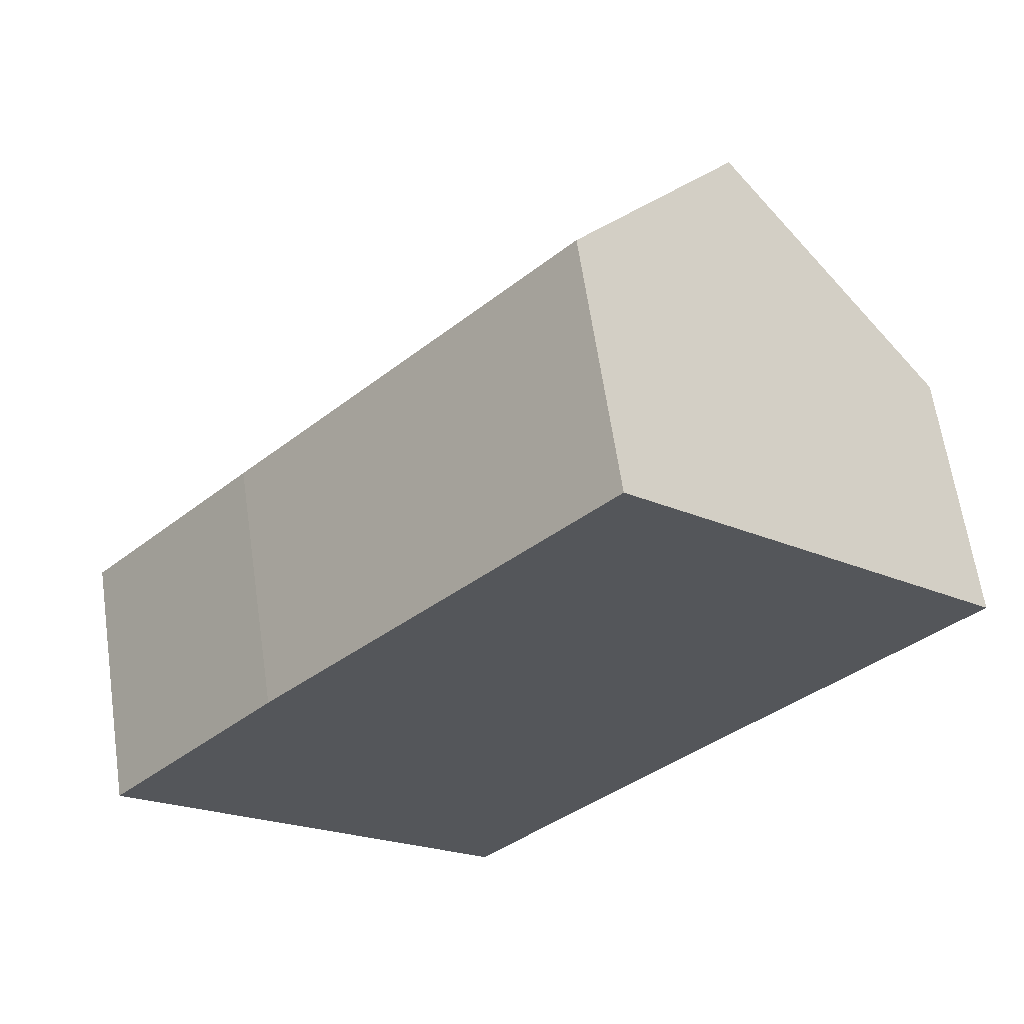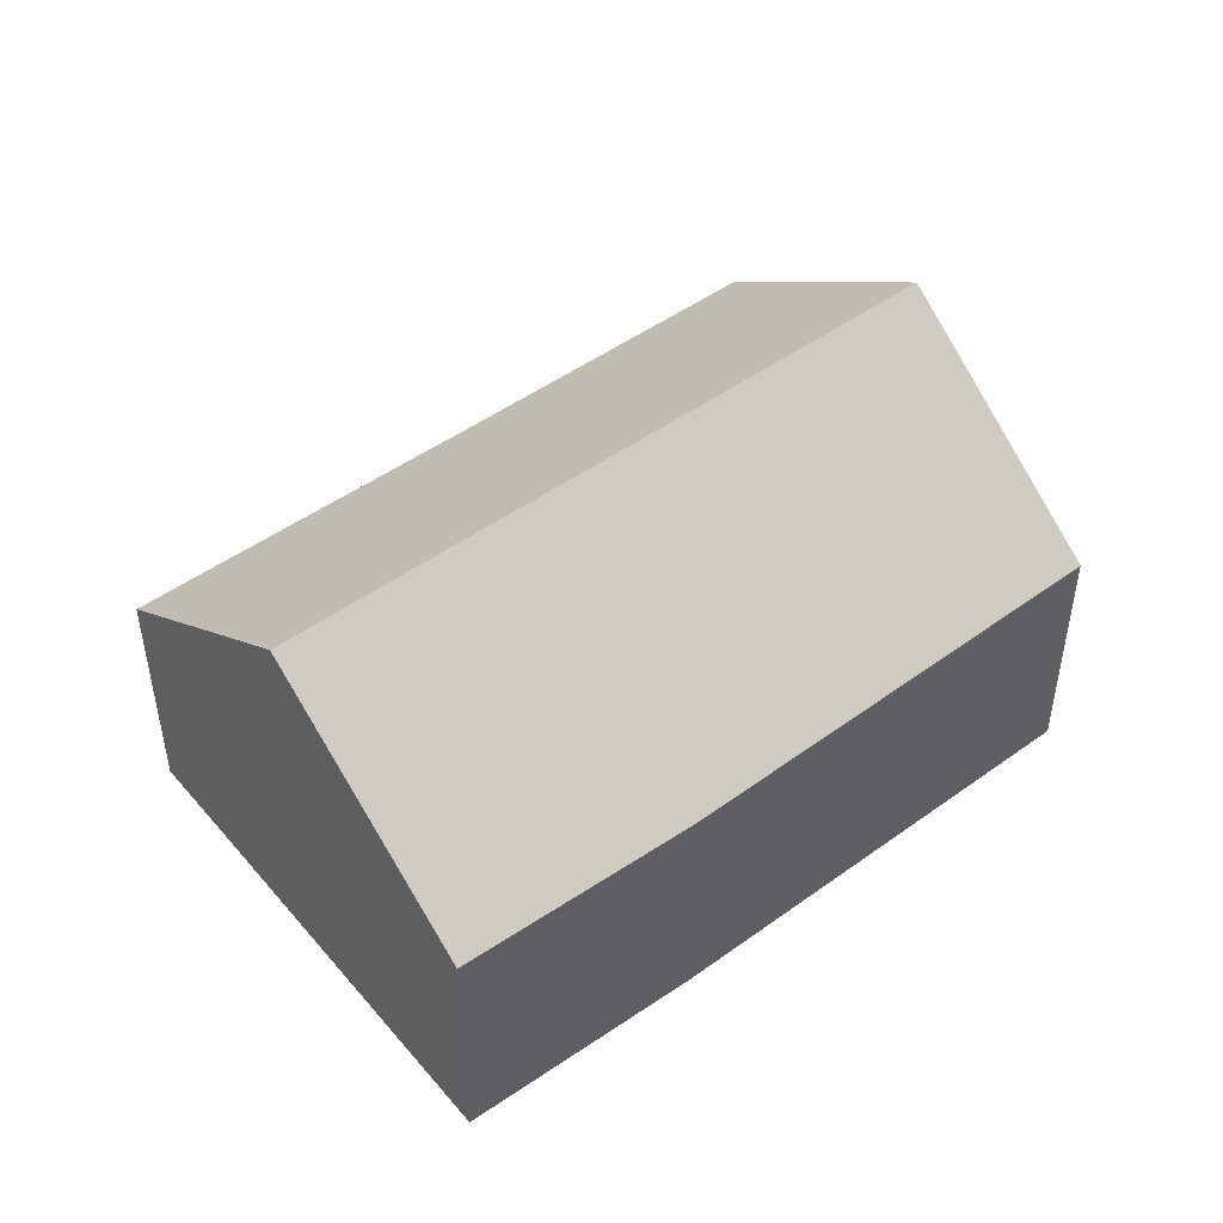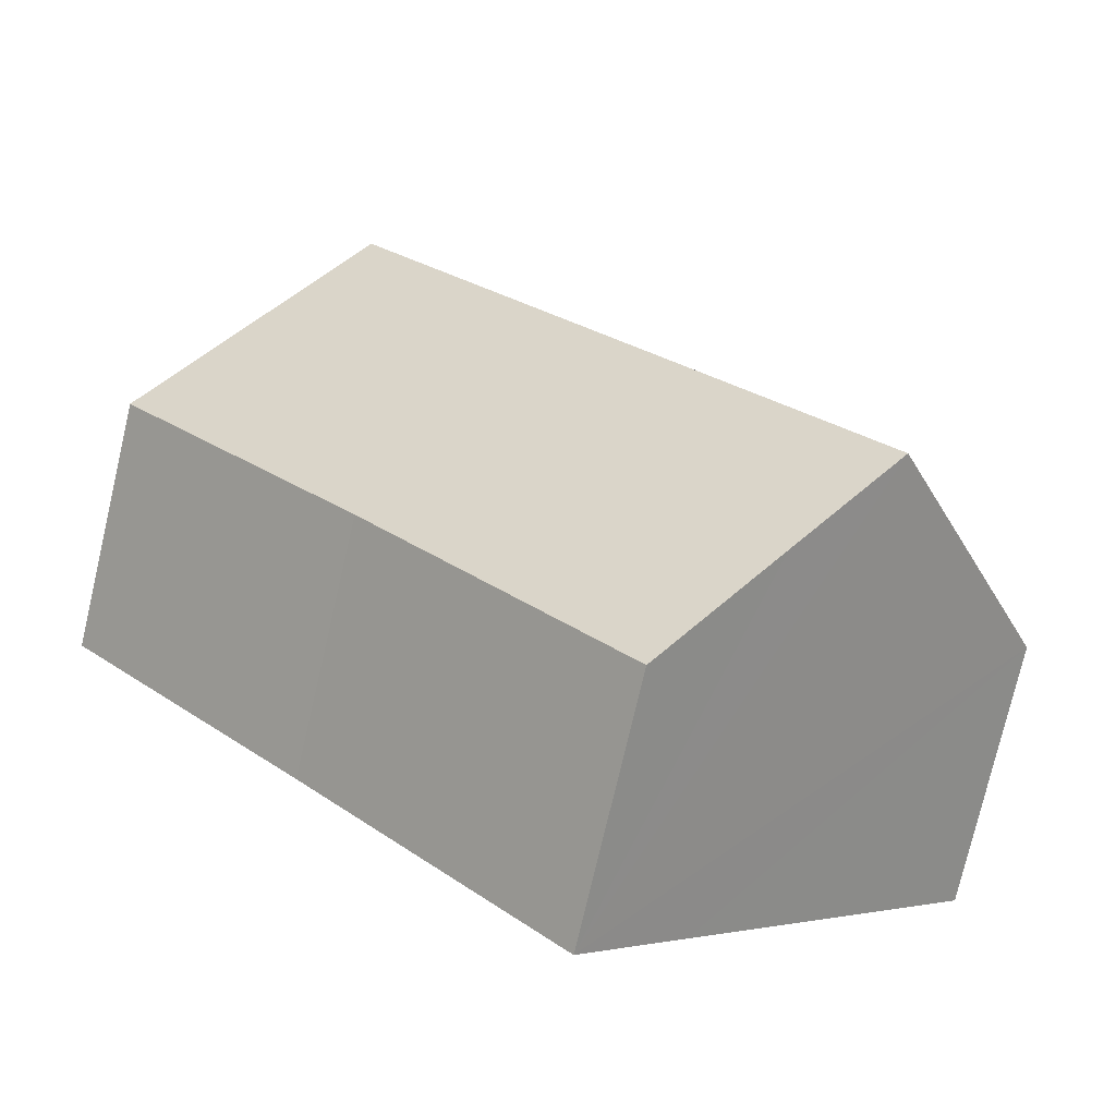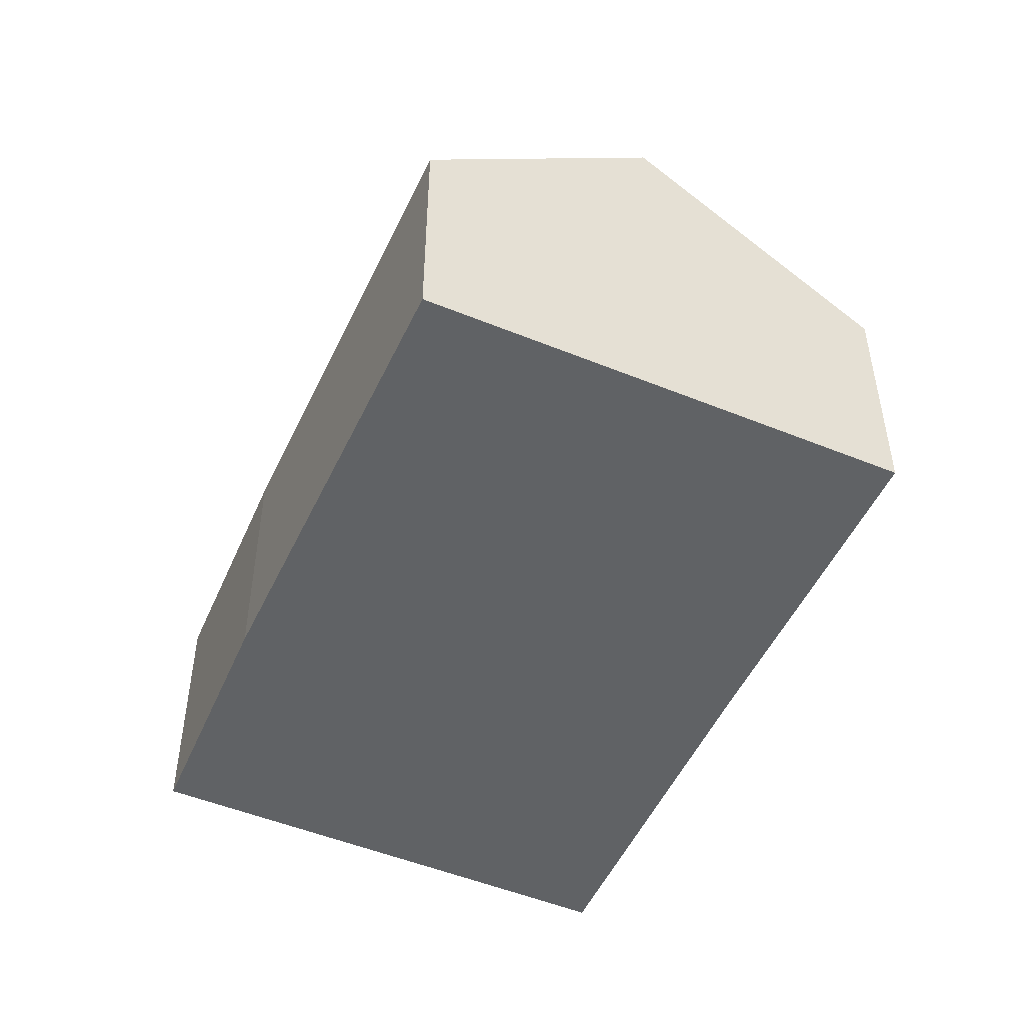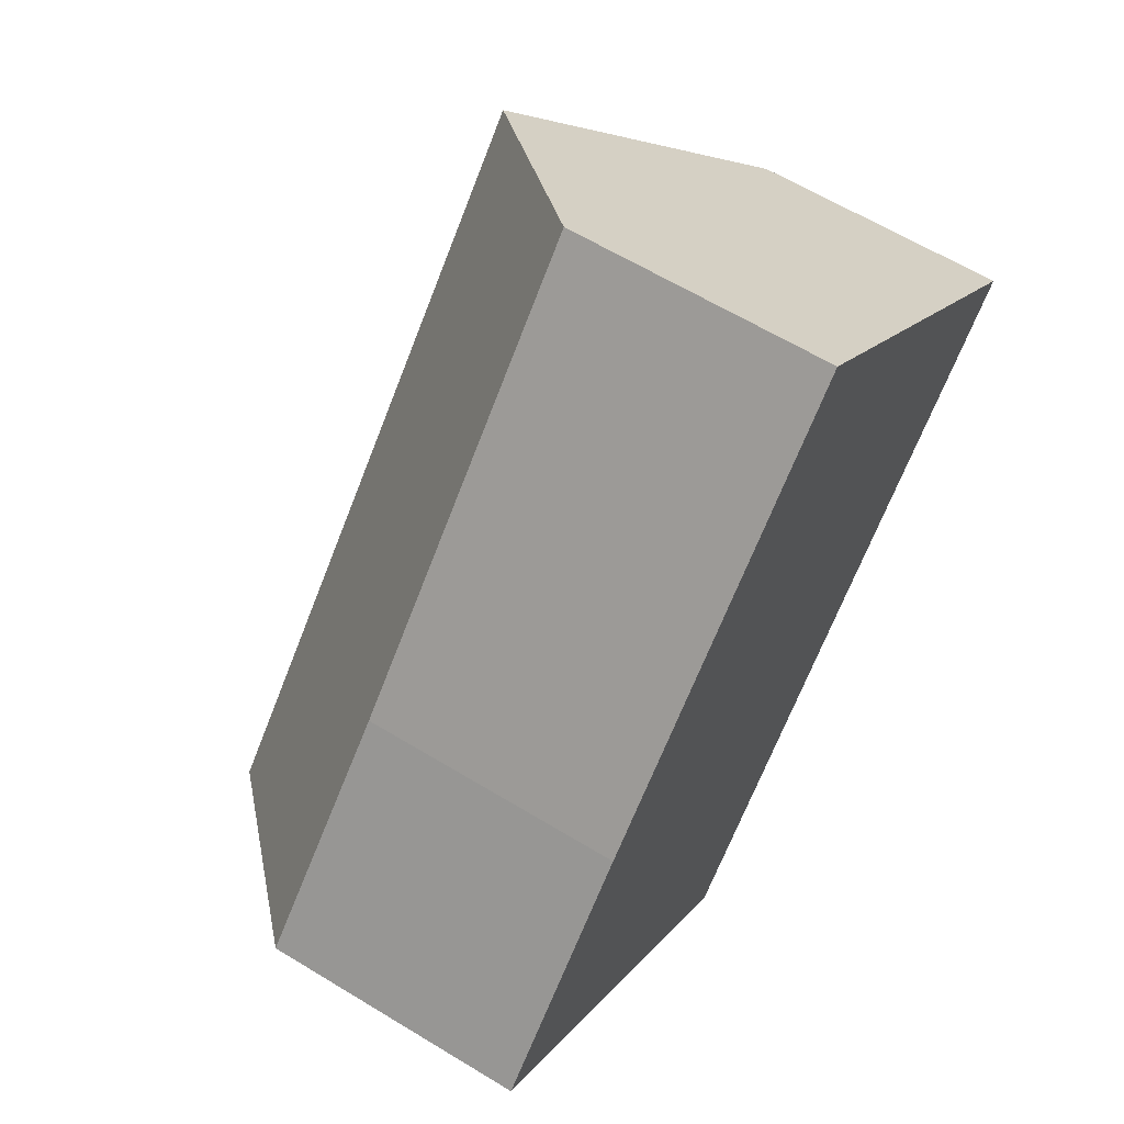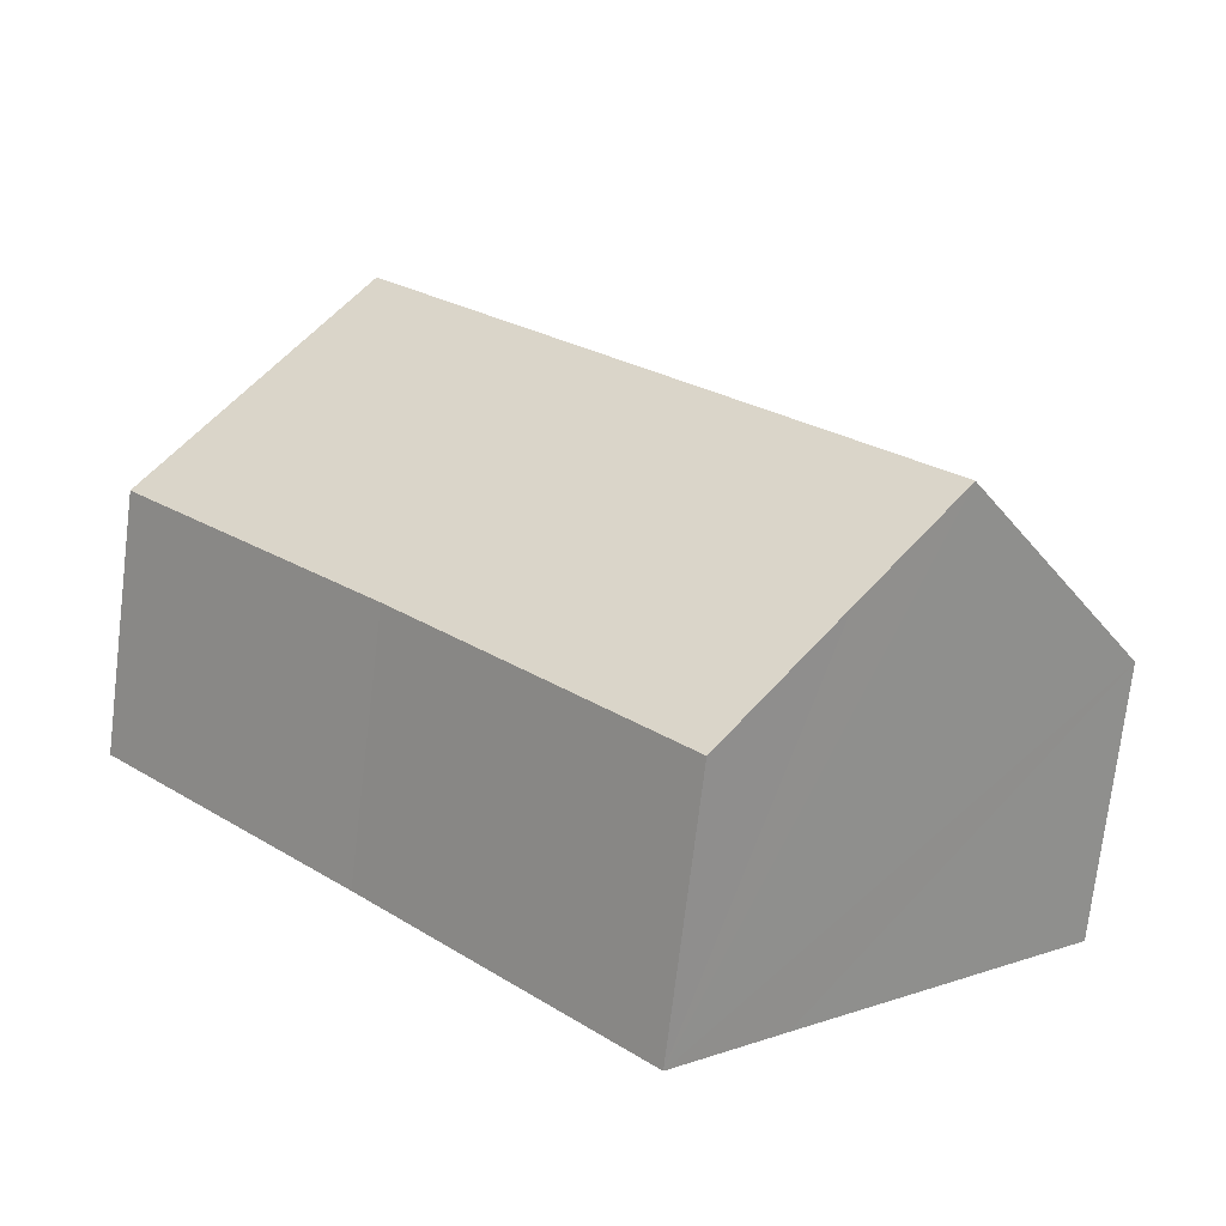
<metadata>
{"format":"obj","ext":"obj","renderer":"f3d","projection":"perspective","resolution":1024,"background":"white","views":[{"elev":63.1,"azim":-8.3,"up":"+Z"},{"elev":49.4,"azim":-85.1,"up":"+Y"},{"elev":-76.6,"azim":166.8,"up":"+Z"},{"elev":-50.5,"azim":19.0,"up":"+Y"},{"elev":61.9,"azim":-58.2,"up":"+Z"},{"elev":-73.2,"azim":173.1,"up":"+Z"}]}
</metadata>
<code>
v  5.388 6.861 -5.043
v  12.43 4.979 -1.405
v  7.35 4.947 -6.888
v  3.636 8.567 -3.403
v  13.5 8.567 7.128
v  17.22 4.947 3.651
v  0 5.027 3.078e-16
v  3.339 4.948 3.727
v  9.858 5.021 10.54
v  0 0 0
v  3.339 -2.282e-16 3.727
v  9.858 -6.451e-16 10.54
v  13.5 -4.365e-16 7.128
v  17.22 -2.236e-16 3.651
v  12.43 8.603e-17 -1.405
v  7.35 4.218e-16 -6.888
v  5.388 3.088e-16 -5.043
v  3.636 2.084e-16 -3.403
g defaultobject
f 1 2 3
f 2 1 4
f 2 4 5
f 2 5 6
f 7 5 4
f 5 7 8
f 5 8 9
f 10 8 7
f 8 10 11
f 8 12 9
f 12 8 11
f 12 5 9
f 5 12 6
f 6 12 13
f 6 13 14
f 14 2 6
f 2 14 15
f 2 15 3
f 3 15 16
f 16 1 3
f 1 16 4
f 4 16 7
f 7 16 17
f 7 17 18
f 7 18 10
f 11 13 12
f 13 11 14
f 14 11 10
f 14 10 18
f 14 18 15
f 15 18 17
f 15 17 16

</code>
